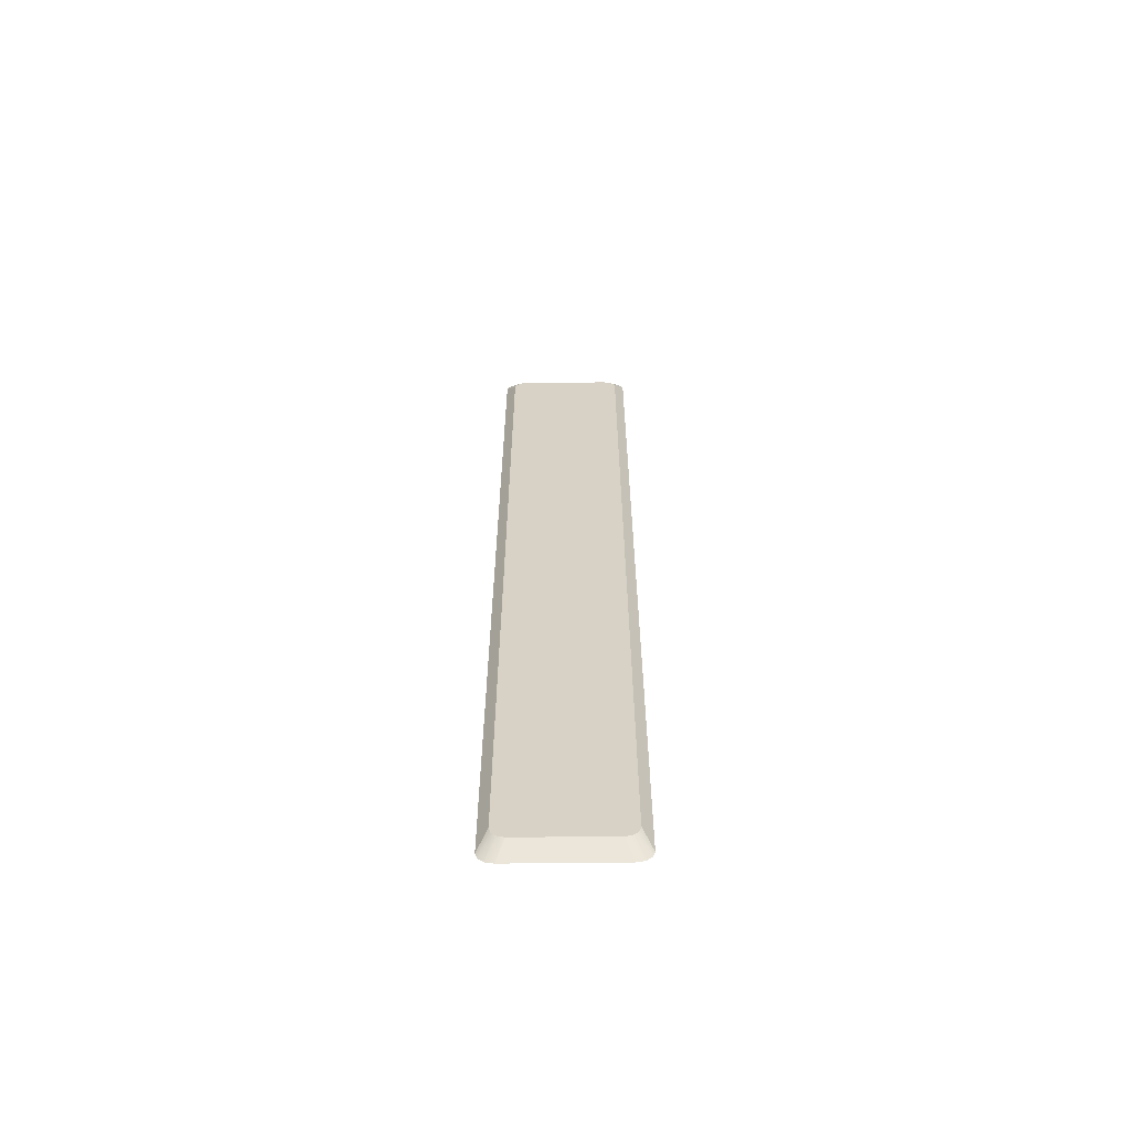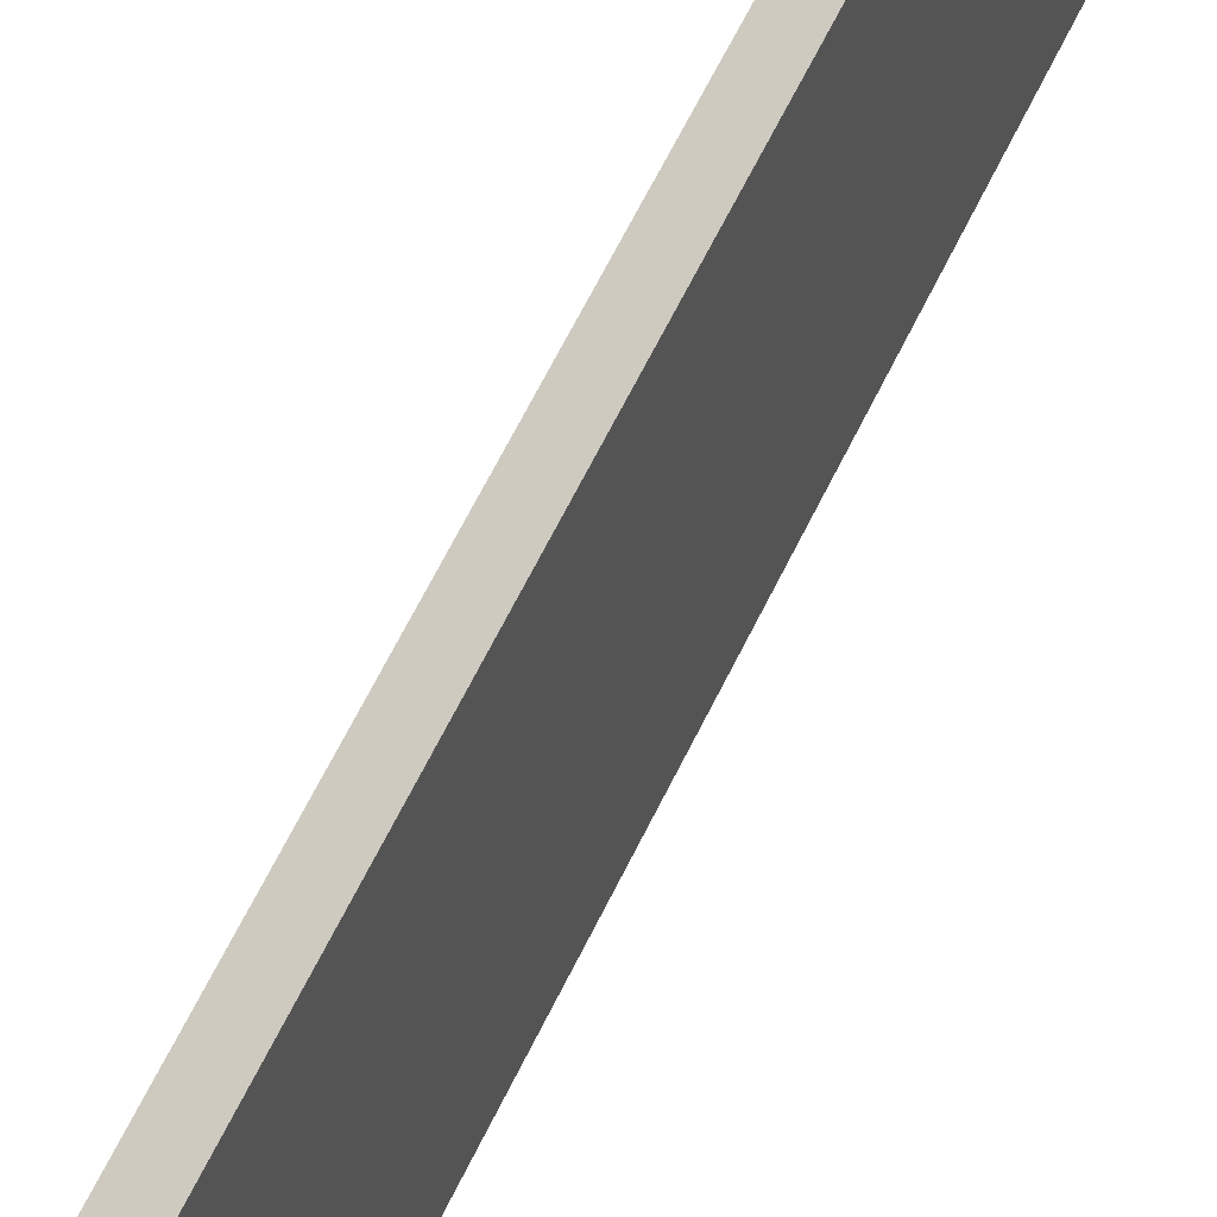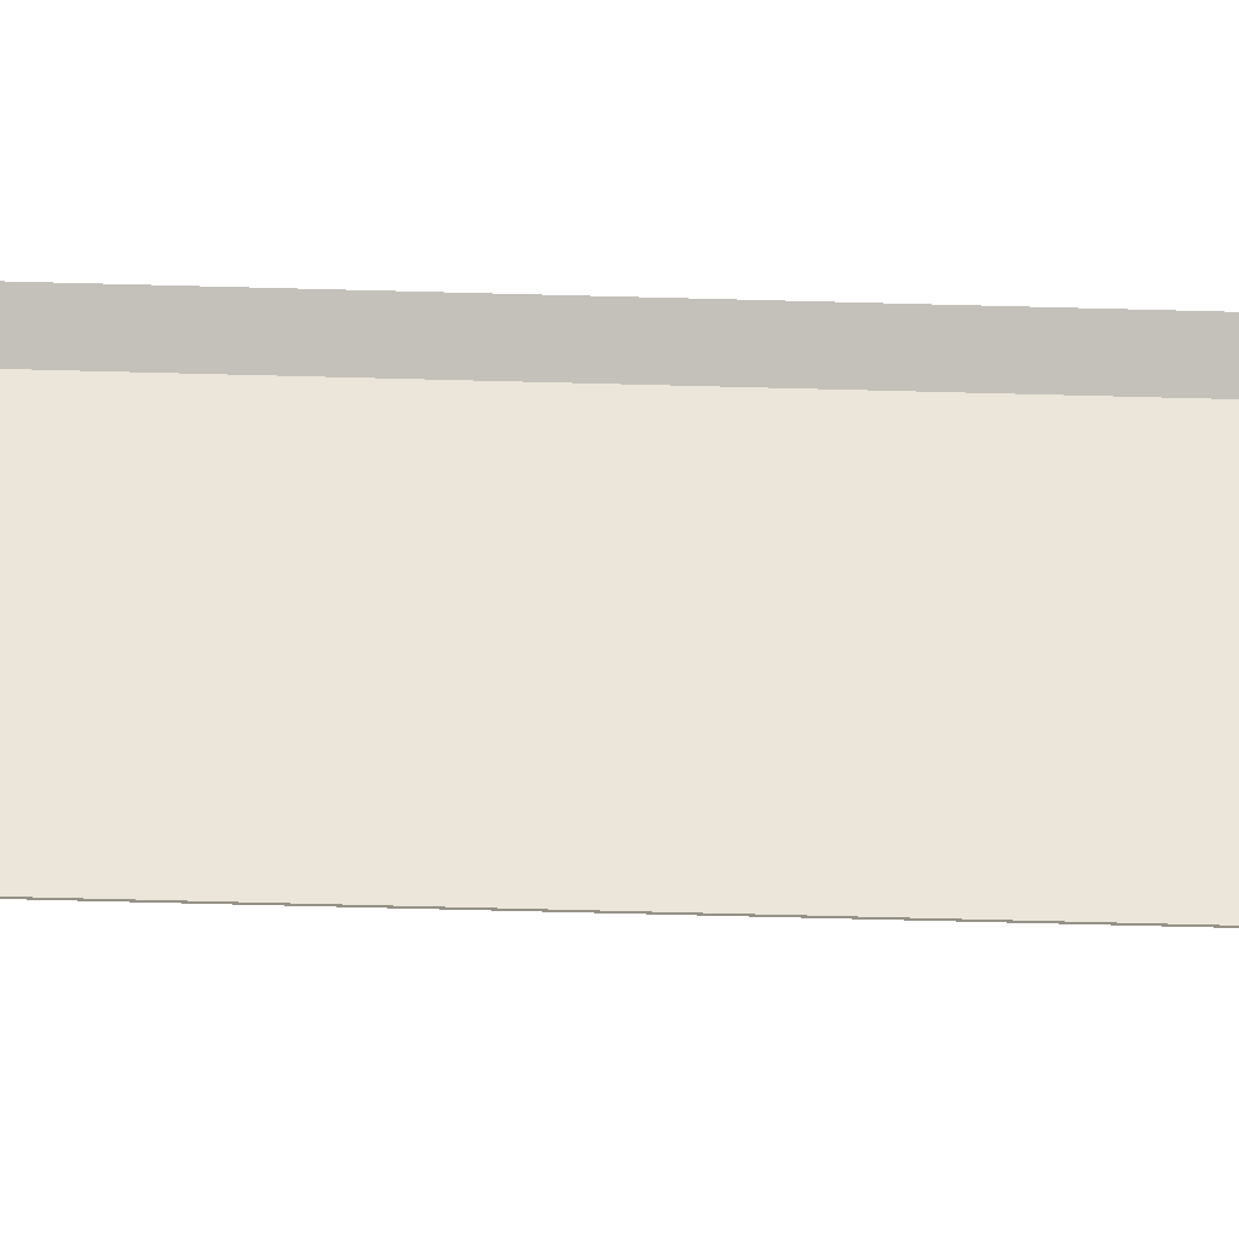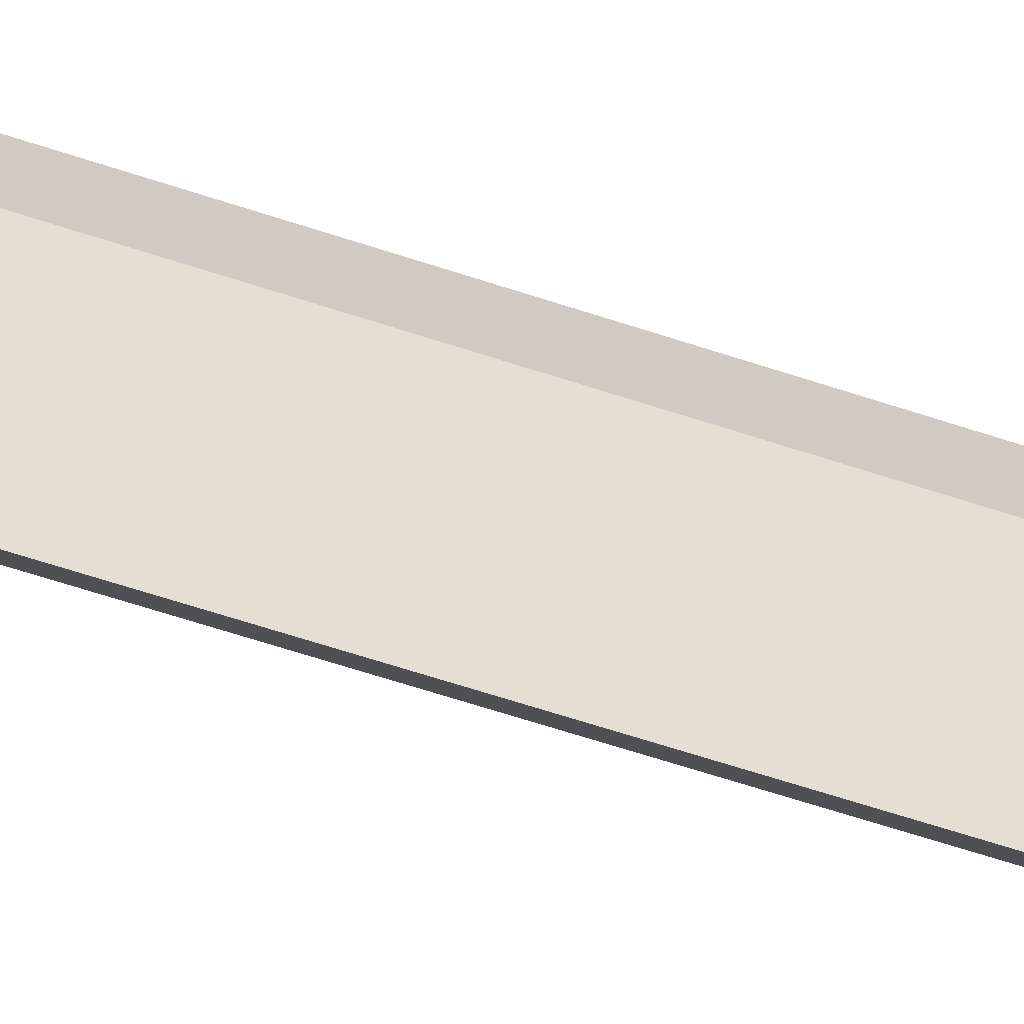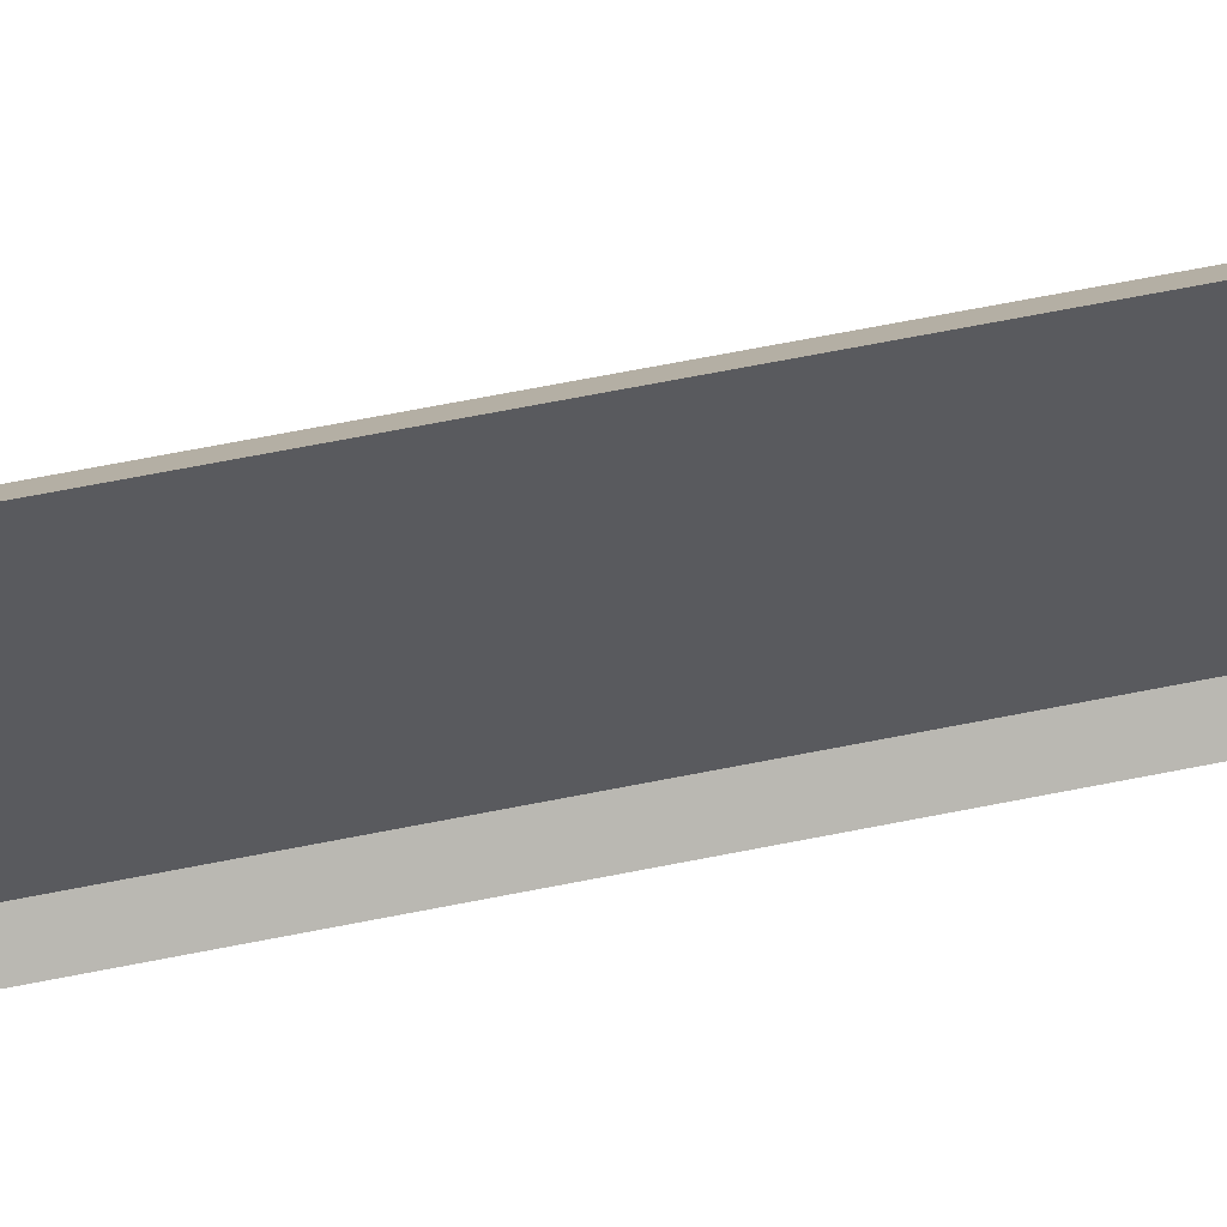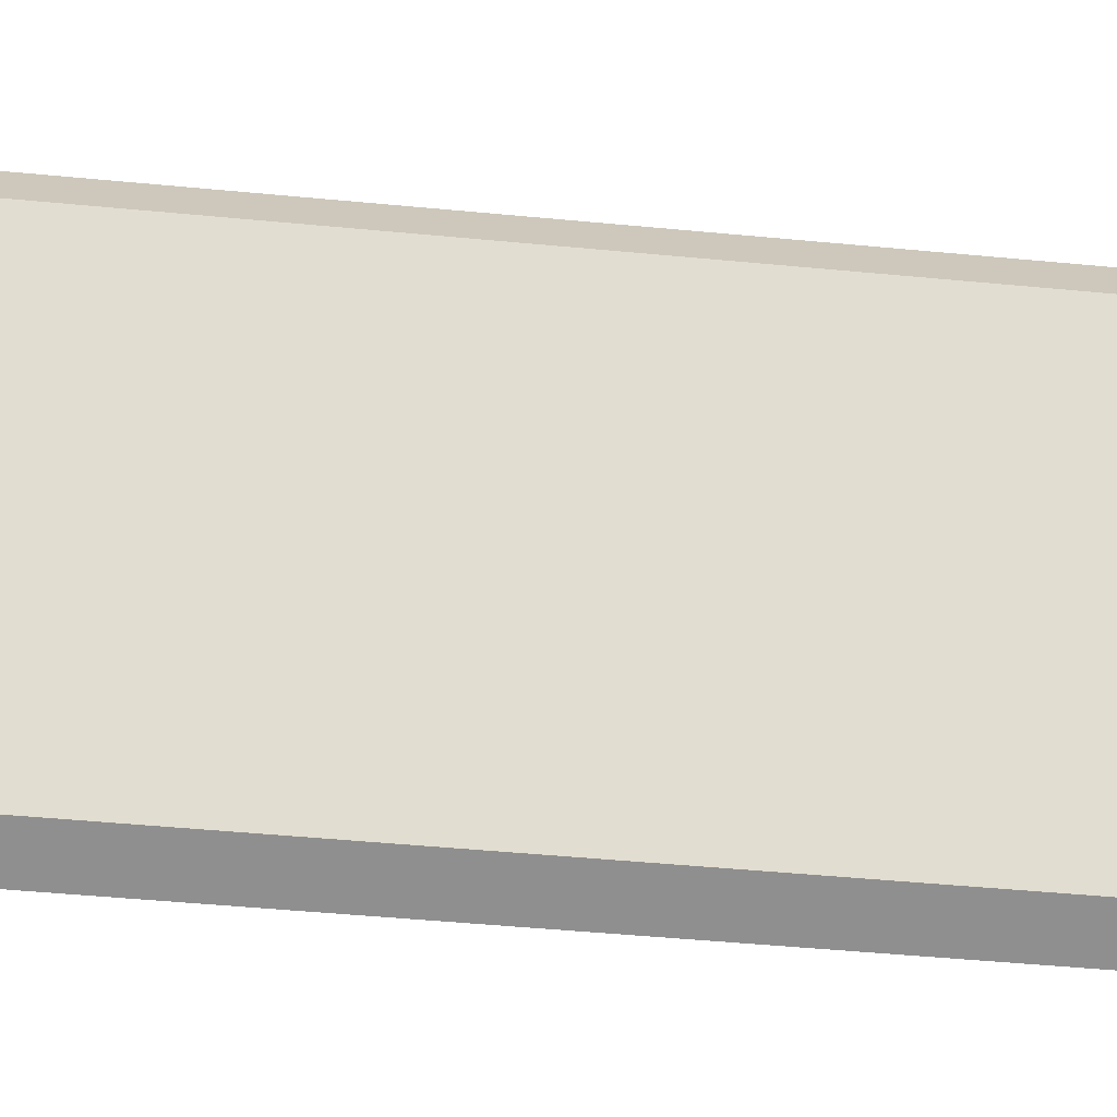
<metadata>
{"format":"obj","ext":"obj","renderer":"f3d","projection":"perspective","resolution":1024,"background":"white","views":[{"elev":-62.3,"azim":90.6,"up":"+Y"},{"elev":48.9,"azim":22.2,"up":"+Z"},{"elev":-43.6,"azim":-92.0,"up":"+Z"},{"elev":-54.2,"azim":-110.3,"up":"+Z"},{"elev":54.9,"azim":-102.6,"up":"+Z"},{"elev":-21.9,"azim":77.9,"up":"+Z"}]}
</metadata>
<code>
o #ID172
v 0.3465 0.3469 -0.275
v 0.3465 0.3431 -0.2739
v 0.3402 0.3543 -0.2679
v 0.3402 0.3543 -0.2679
v 0.3465 0.3431 -0.2739
v 0.3465 0.3469 -0.275
v 0.3465 0.3469 -0.275
v 0.3465 -0.1925 -0.2739
v 0.3465 0.3431 -0.2739
v 0.3465 -0.1963 -0.275
v 0.3465 0.3497 -0.2779
v 0.3465 -0.1991 -0.2779
v 0.3465 0.3507 -0.2819
v 0.3465 -0.2001 -0.2819
v 0.3465 0.3507 -0.337
v 0.3465 -0.2001 -0.337
v 0.3465 -0.1991 -0.341
v 0.3465 0.3497 -0.341
v 0.3465 -0.1963 -0.3439
v 0.3465 0.3469 -0.3439
v 0.3465 0.3431 -0.345
v 0.3465 -0.1925 -0.345
v 0.3465 -0.1925 -0.345
v 0.3465 0.3431 -0.345
v 0.3465 -0.1963 -0.3439
v 0.3465 0.3469 -0.3439
v 0.3465 0.3497 -0.341
v 0.3465 -0.1991 -0.341
v 0.3465 0.3507 -0.337
v 0.3465 -0.2001 -0.337
v 0.3465 -0.2001 -0.2819
v 0.3465 0.3507 -0.2819
v 0.3465 -0.1991 -0.2779
v 0.3465 0.3497 -0.2779
v 0.3465 -0.1963 -0.275
v 0.3465 0.3469 -0.275
v 0.3465 -0.1925 -0.2739
v 0.3465 0.3431 -0.2739
v 0.3402 0.3543 -0.2679
v 0.3465 -0.1925 -0.2739
v 0.3402 -0.2037 -0.2679
v 0.3465 0.3431 -0.2739
v 0.3465 0.3431 -0.2739
v 0.3402 0.3543 -0.2679
v 0.3465 -0.1925 -0.2739
v 0.3402 -0.2037 -0.2679
v 0.3402 0.3583 -0.2691
v 0.3402 0.3583 -0.2691
v 0.3402 0.3622 -0.3417
v 0.3465 0.3507 -0.2819
v 0.3402 0.3622 -0.2772
v 0.3465 0.3507 -0.337
v 0.3465 0.3507 -0.337
v 0.3402 0.3622 -0.3417
v 0.3465 0.3507 -0.2819
v 0.3402 0.3622 -0.2772
v 0.3402 0.3622 -0.3417
v 0.3465 0.3497 -0.341
v 0.3465 0.3507 -0.337
v 0.3465 0.3507 -0.337
v 0.3465 0.3497 -0.341
v 0.3402 0.3622 -0.3417
v 0.3402 0.3612 -0.3464
v 0.3465 0.3469 -0.3439
v 0.3465 0.3469 -0.3439
v 0.3402 0.3612 -0.3464
v 0.3402 0.3543 -0.351
v 0.3465 0.3431 -0.345
v 0.3465 0.3431 -0.345
v 0.3402 0.3543 -0.351
v 0.3465 -0.1925 -0.345
v 0.3402 0.3543 -0.351
v 0.3402 -0.2037 -0.351
v 0.3465 0.3431 -0.345
v 0.3465 0.3431 -0.345
v 0.3465 -0.1925 -0.345
v 0.3402 0.3543 -0.351
v 0.3402 -0.2037 -0.351
v 0.3402 -0.2037 -0.351
v 0.3465 -0.1963 -0.3439
v 0.3465 -0.1925 -0.345
v 0.3465 -0.1925 -0.345
v 0.3465 -0.1963 -0.3439
v 0.3402 -0.2037 -0.351
v 0.3402 -0.2105 -0.3464
v 0.3465 -0.1991 -0.341
v 0.3465 -0.1991 -0.341
v 0.3402 -0.2105 -0.3464
v 0.3402 -0.2116 -0.3417
v 0.3465 -0.2001 -0.337
v 0.3465 -0.2001 -0.337
v 0.3402 -0.2116 -0.3417
v 0.3465 -0.2001 -0.2819
v 0.3402 -0.2116 -0.3417
v 0.3402 -0.2116 -0.2772
v 0.3465 -0.2001 -0.337
v 0.3465 -0.2001 -0.337
v 0.3465 -0.2001 -0.2819
v 0.3402 -0.2116 -0.3417
v 0.3402 -0.2116 -0.2772
v 0.3465 -0.2001 -0.2819
v 0.3402 -0.2116 -0.2772
v 0.3465 -0.1991 -0.2779
v 0.3465 -0.1991 -0.2779
v 0.3402 -0.2116 -0.2772
v 0.3465 -0.2001 -0.2819
v 0.3402 -0.2105 -0.2725
v 0.3465 -0.1963 -0.275
v 0.3465 -0.1963 -0.275
v 0.3402 -0.2105 -0.2725
v 0.3402 -0.2037 -0.2679
v 0.3465 -0.1925 -0.2739
v 0.3465 -0.1925 -0.2739
v 0.3402 -0.2037 -0.2679
v 0.3465 0.3497 -0.2779
v 0.3402 0.3612 -0.2725
v 0.3402 0.3612 -0.2725
v 0.3465 0.3497 -0.2779
v 0.3465 0.3507 -0.2819
v 0.3402 0.3622 -0.2772
v 0.3402 0.3622 -0.2772
v 0.3465 0.3507 -0.2819
v 0.3402 0.3583 -0.3498
v 0.3402 0.3583 -0.3498
v 0.3402 -0.2076 -0.3498
v 0.3402 -0.2076 -0.3498
v 0.3402 -0.2076 -0.2691
v 0.3402 -0.2076 -0.2691
f 1 2 3
f 4 5 6
f 7 8 9
f 8 7 10
f 10 7 11
f 10 11 12
f 12 11 13
f 12 13 14
f 14 13 15
f 14 15 16
f 16 15 17
f 17 15 18
f 17 18 19
f 19 18 20
f 19 20 21
f 19 21 22
f 23 24 25
f 24 26 25
f 26 27 25
f 25 27 28
f 27 29 28
f 28 29 30
f 30 29 31
f 29 32 31
f 31 32 33
f 32 34 33
f 33 34 35
f 34 36 35
f 35 36 37
f 38 37 36
f 39 40 41
f 40 39 42
f 43 44 45
f 46 45 44
f 1 3 47
f 48 4 6
f 49 50 51
f 50 49 52
f 53 54 55
f 56 55 54
f 57 58 59
f 60 61 62
f 63 64 58
f 61 65 66
f 67 68 64
f 65 69 70
f 71 72 73
f 72 71 74
f 75 76 77
f 78 77 76
f 79 80 81
f 82 83 84
f 85 86 80
f 83 87 88
f 89 90 86
f 87 91 92
f 93 94 95
f 94 93 96
f 97 98 99
f 100 99 98
f 101 102 103
f 104 105 106
f 103 107 108
f 109 110 104
f 108 111 112
f 113 114 109
f 115 1 116
f 117 6 118
f 119 115 120
f 121 118 122
f 1 47 116
f 117 48 6
f 63 58 57
f 62 61 66
f 123 64 63
f 66 65 124
f 67 64 123
f 124 65 70
f 79 125 80
f 83 126 84
f 85 89 86
f 87 92 88
f 125 85 80
f 83 88 126
f 103 102 107
f 110 105 104
f 108 107 127
f 128 110 109
f 108 127 111
f 114 128 109
f 115 116 120
f 121 117 118

</code>
